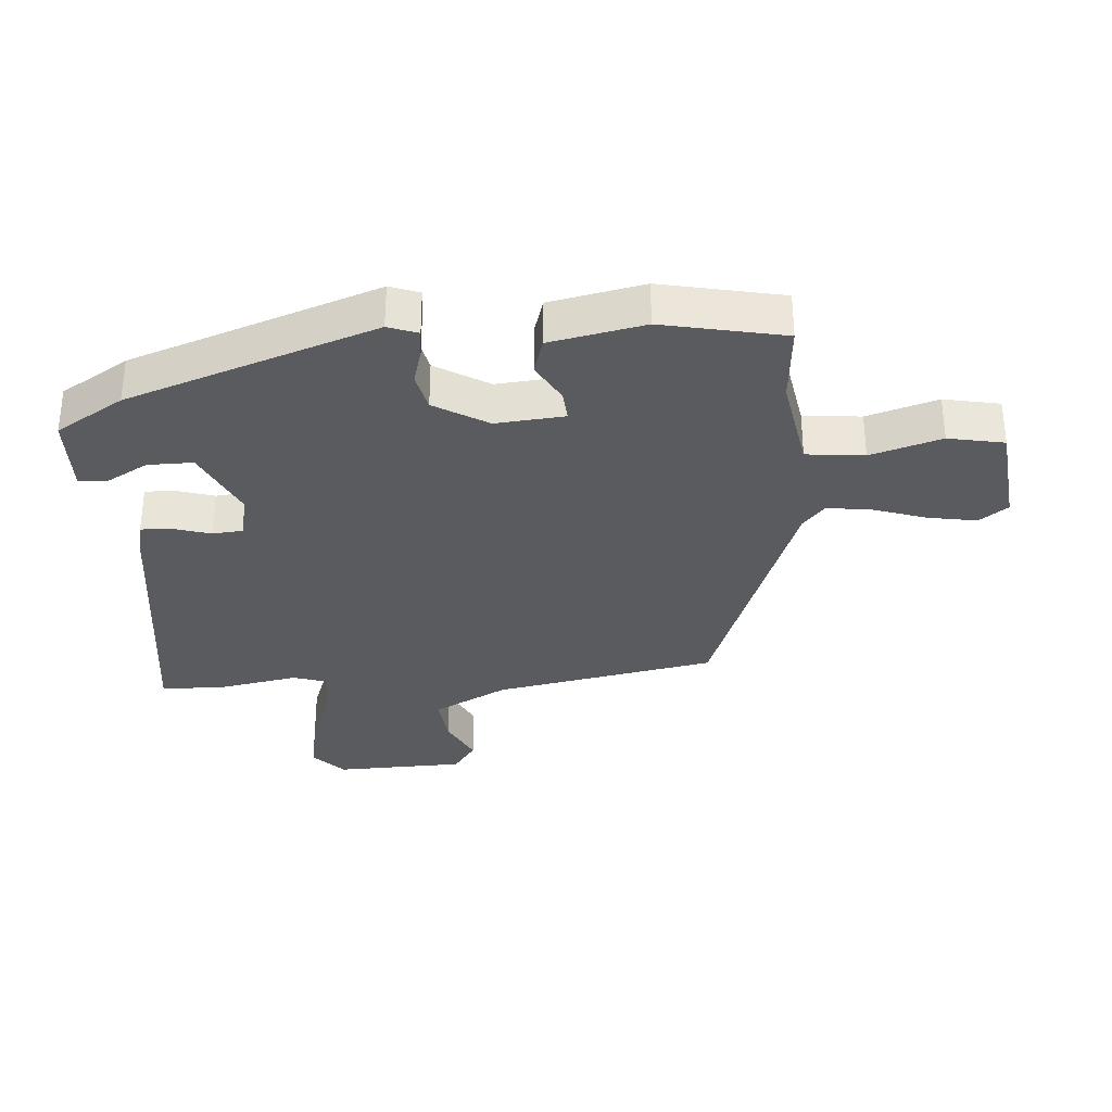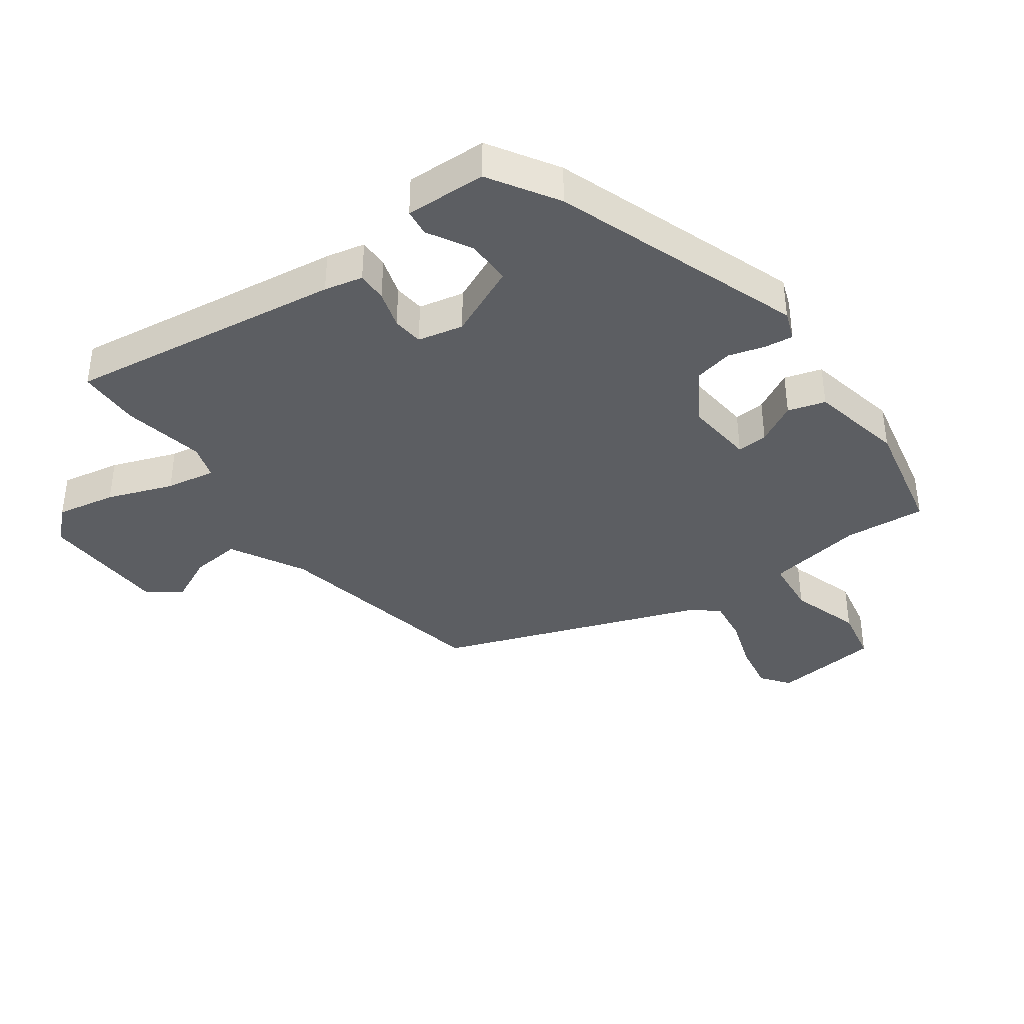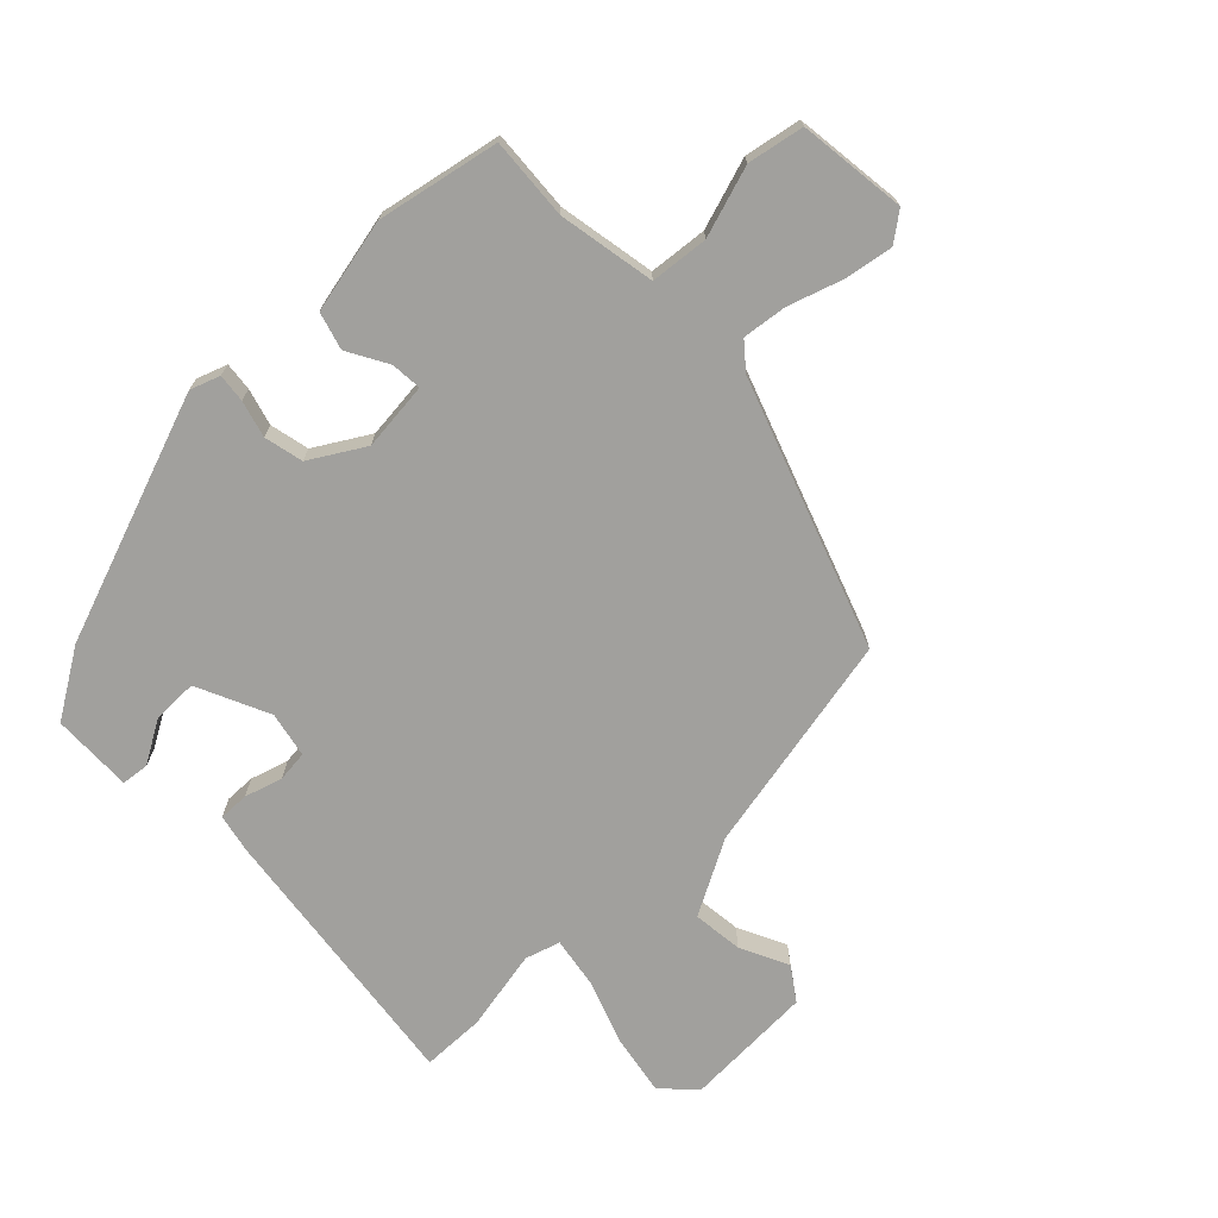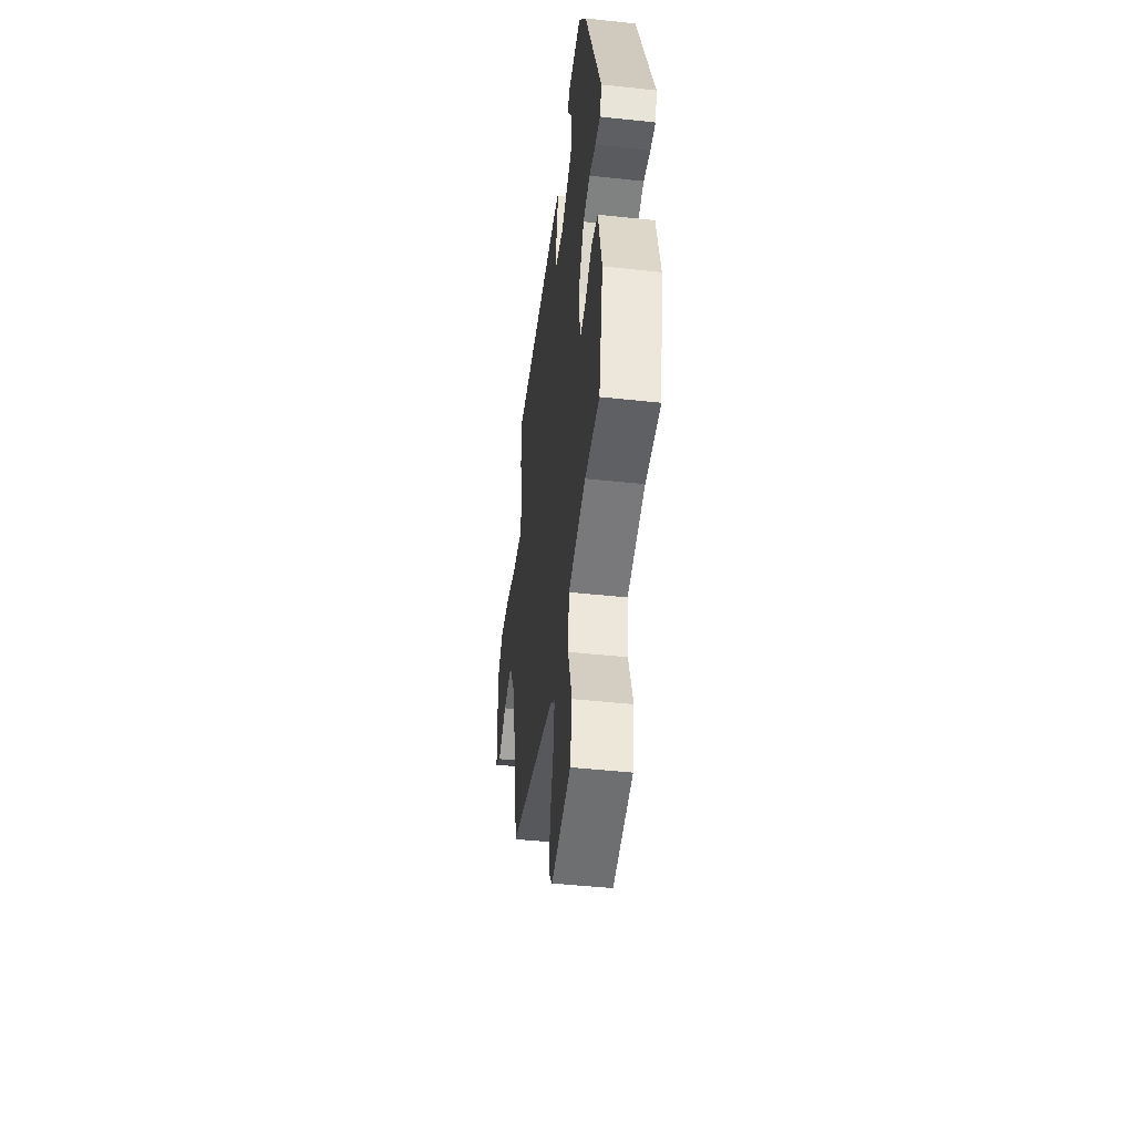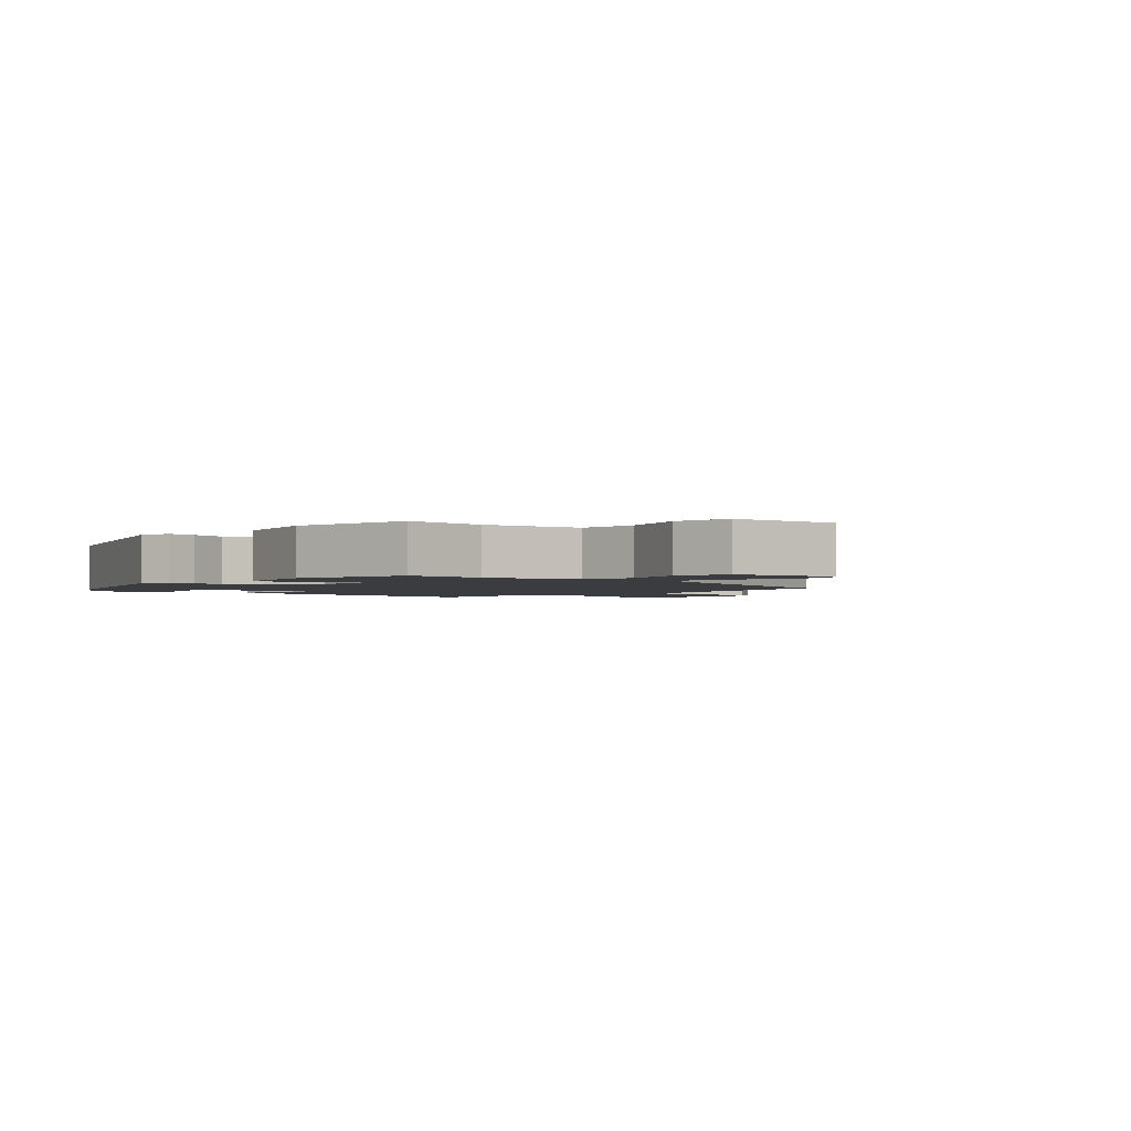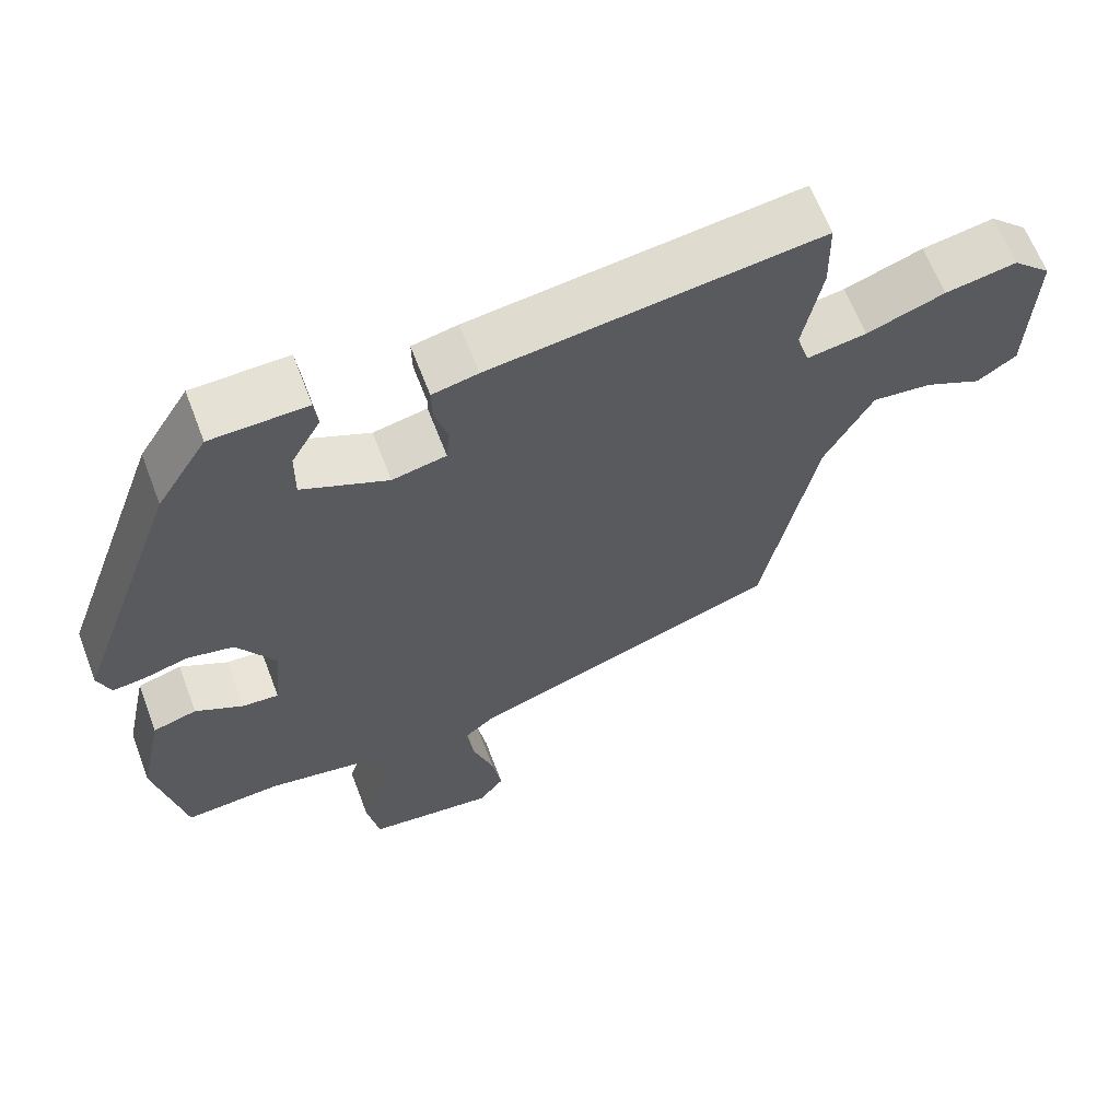
<metadata>
{"format":"obj","ext":"obj","renderer":"f3d","projection":"perspective","resolution":1024,"background":"white","views":[{"elev":-32.3,"azim":93.8,"up":"+Y"},{"elev":-38.0,"azim":35.5,"up":"+Y"},{"elev":-71.6,"azim":134.1,"up":"+Y"},{"elev":-47.5,"azim":83.1,"up":"+Z"},{"elev":-1.9,"azim":138.5,"up":"+Y"},{"elev":64.0,"azim":159.2,"up":"+Z"}]}
</metadata>
<code>
v 0.333 0.07 0.435
v 0.475 0.07 0.042
v 0.458 0.07 -0.005
v 0.413 0.07 0
v 0.355 0.07 0.016
v 0.293 0.07 0.002
v 0.242 0.07 -0.083
v 0.253 0.07 -0.192
v 0.302 0.07 -0.188
v 0.366 0.07 -0.152
v 0.425 0.07 -0.169
v 0.457 0.07 -0.318
v 0.418 0.07 -0.511
v 0.289 0.07 -0.502
v 0.135 0.07 -0.53
v 0.126 0.07 -0.622
v 0.162 0.07 -0.734
v 0.145 0.07 -0.823
v -0.026 0.07 -0.844
v -0.06 0.07 -0.799
v -0.047 0.07 -0.722
v -0.019 0.07 -0.637
v -0.01 0.07 -0.566
v -0.051 0.07 -0.532
v -0.471 0.07 -0.383
v -0.542 0.07 -0.03
v -0.606 0.07 0.088
v -0.686 0.07 0.079
v -0.762 0.07 0.042
v -0.814 0.07 0.078
v -0.822 0.07 0.285
v -0.771 0.07 0.333
v -0.676 0.07 0.316
v -0.572 0.07 0.279
v -0.493 0.07 0.266
v -0.476 0.07 0.321
v -0.501 0.07 0.45
v -0.499 0.07 0.55
v -0.061 0.07 0.494
v 0 0.07 0.481
v -0.001 0.07 0.433
v -0.019 0.07 0.373
v -0.014 0.07 0.324
v 0.058 0.07 0.309
v 0.173 0.07 0.362
v 0.172 0.07 0.434
v 0.133 0.07 0.502
v 0.138 0.07 0.545
v 0.266 0.07 0.542
v 0.333 0 0.435
v 0.475 0 0.042
v 0.458 0 -0.005
v 0.413 0 0
v 0.355 0 0.016
v 0.293 0 0.002
v 0.242 0 -0.083
v 0.253 0 -0.192
v 0.302 0 -0.188
v 0.366 0 -0.152
v 0.425 0 -0.169
v 0.457 0 -0.318
v 0.418 0 -0.511
v 0.289 0 -0.502
v 0.135 0 -0.53
v 0.126 0 -0.622
v 0.162 0 -0.734
v 0.145 0 -0.823
v -0.026 0 -0.844
v -0.06 0 -0.799
v -0.047 0 -0.722
v -0.019 0 -0.637
v -0.01 0 -0.566
v -0.051 0 -0.532
v -0.471 0 -0.383
v -0.542 0 -0.03
v -0.606 0 0.088
v -0.686 0 0.079
v -0.762 0 0.042
v -0.814 0 0.078
v -0.822 0 0.285
v -0.771 0 0.333
v -0.676 0 0.316
v -0.572 0 0.279
v -0.493 0 0.266
v -0.476 0 0.321
v -0.501 0 0.45
v -0.499 0 0.55
v -0.061 0 0.494
v 0 0 0.481
v -0.001 0 0.433
v -0.019 0 0.373
v -0.014 0 0.324
v 0.058 0 0.309
v 0.173 0 0.362
v 0.172 0 0.434
v 0.133 0 0.502
v 0.138 0 0.545
v 0.266 0 0.542
f 1 2 3
f 49 1 3
f 48 49 3
f 47 48 3
f 46 47 3
f 3 4 5
f 46 3 5
f 45 46 5
f 44 45 5 6
f 43 44 6 7
f 40 41 42
f 39 40 42
f 38 39 42
f 37 38 42
f 36 37 42
f 35 36 42 43
f 32 33 34
f 31 32 34
f 30 31 34
f 29 30 34
f 28 29 34
f 27 28 34 35
f 43 7 8
f 35 43 8
f 27 35 8
f 26 27 8
f 20 21 22
f 19 20 22
f 18 19 22
f 17 18 22
f 16 17 22
f 15 16 22 23
f 12 13 14
f 11 12 14
f 10 11 14
f 9 10 14
f 8 9 14 15
f 26 8 15
f 25 26 15
f 24 25 15
f 15 23 24
f 52 51 50
f 52 50 98
f 52 98 97
f 52 97 96
f 52 96 95
f 54 53 52
f 54 52 95
f 54 95 94
f 55 54 94 93
f 56 55 93 92
f 91 90 89
f 91 89 88
f 91 88 87
f 91 87 86
f 91 86 85
f 92 91 85 84
f 83 82 81
f 83 81 80
f 83 80 79
f 83 79 78
f 83 78 77
f 84 83 77 76
f 57 56 92
f 57 92 84
f 57 84 76
f 57 76 75
f 71 70 69
f 71 69 68
f 71 68 67
f 71 67 66
f 71 66 65
f 72 71 65 64
f 63 62 61
f 63 61 60
f 63 60 59
f 63 59 58
f 64 63 58 57
f 64 57 75
f 64 75 74
f 64 74 73
f 73 72 64
f 1 50 51 2
f 2 51 52 3
f 3 52 53 4
f 4 53 54 5
f 5 54 55 6
f 6 55 56 7
f 7 56 57 8
f 8 57 58 9
f 9 58 59 10
f 10 59 60 11
f 11 60 61 12
f 12 61 62 13
f 13 62 63 14
f 14 63 64 15
f 15 64 65 16
f 16 65 66 17
f 17 66 67 18
f 18 67 68 19
f 19 68 69 20
f 20 69 70 21
f 21 70 71 22
f 22 71 72 23
f 23 72 73 24
f 24 73 74 25
f 25 74 75 26
f 26 75 76 27
f 27 76 77 28
f 28 77 78 29
f 29 78 79 30
f 30 79 80 31
f 31 80 81 32
f 32 81 82 33
f 33 82 83 34
f 34 83 84 35
f 35 84 85 36
f 36 85 86 37
f 37 86 87 38
f 38 87 88 39
f 39 88 89 40
f 40 89 90 41
f 41 90 91 42
f 42 91 92 43
f 43 92 93 44
f 44 93 94 45
f 45 94 95 46
f 46 95 96 47
f 47 96 97 48
f 48 97 98 49
f 49 98 50 1

</code>
